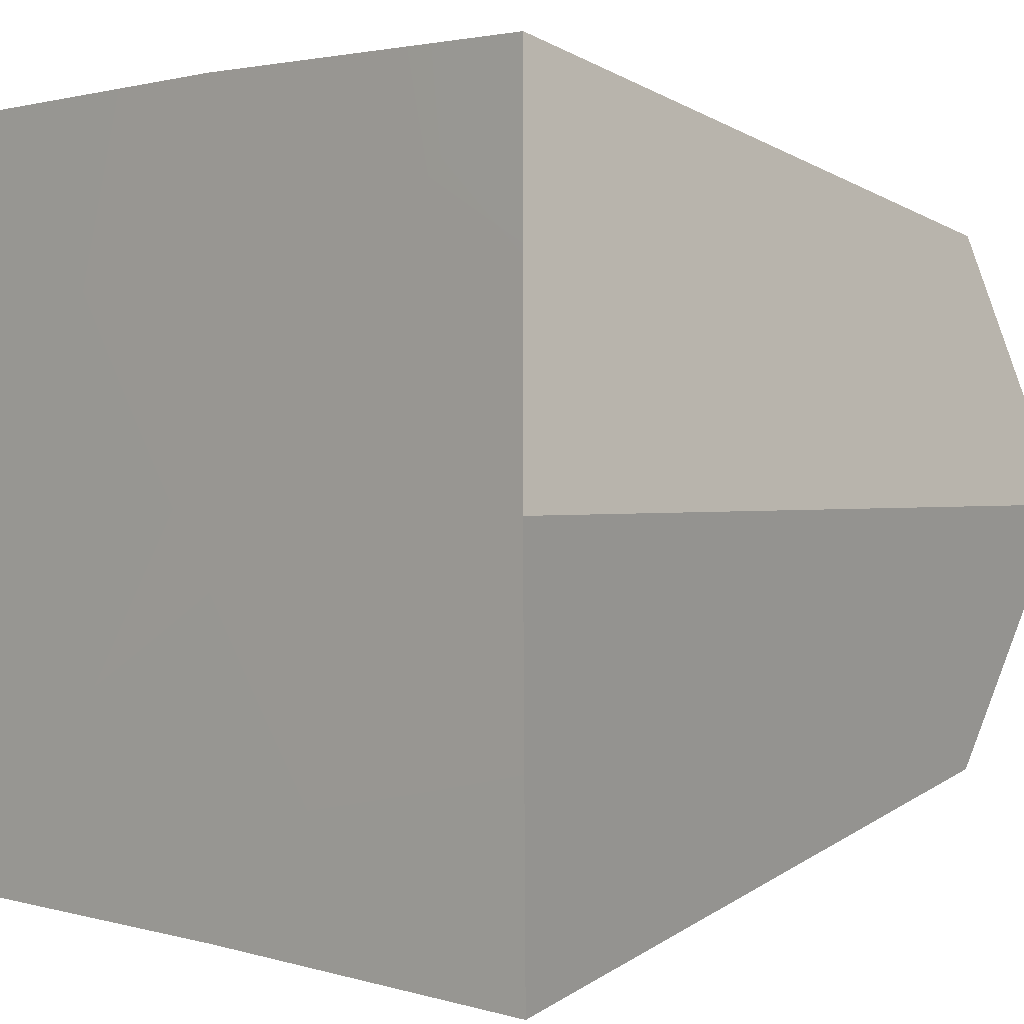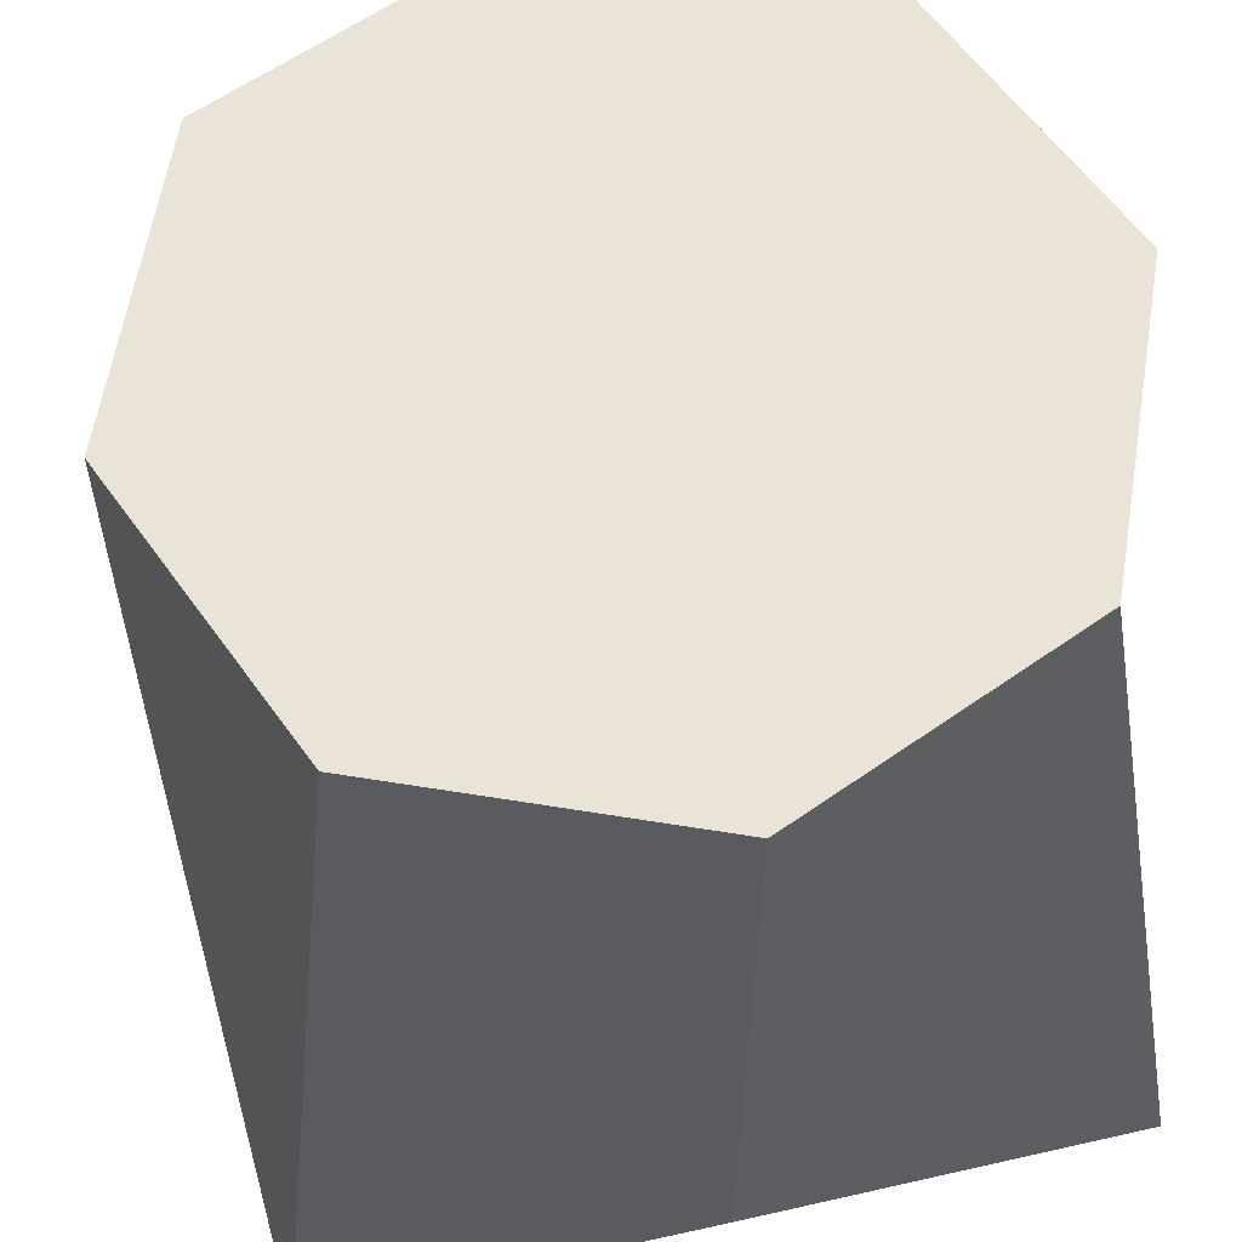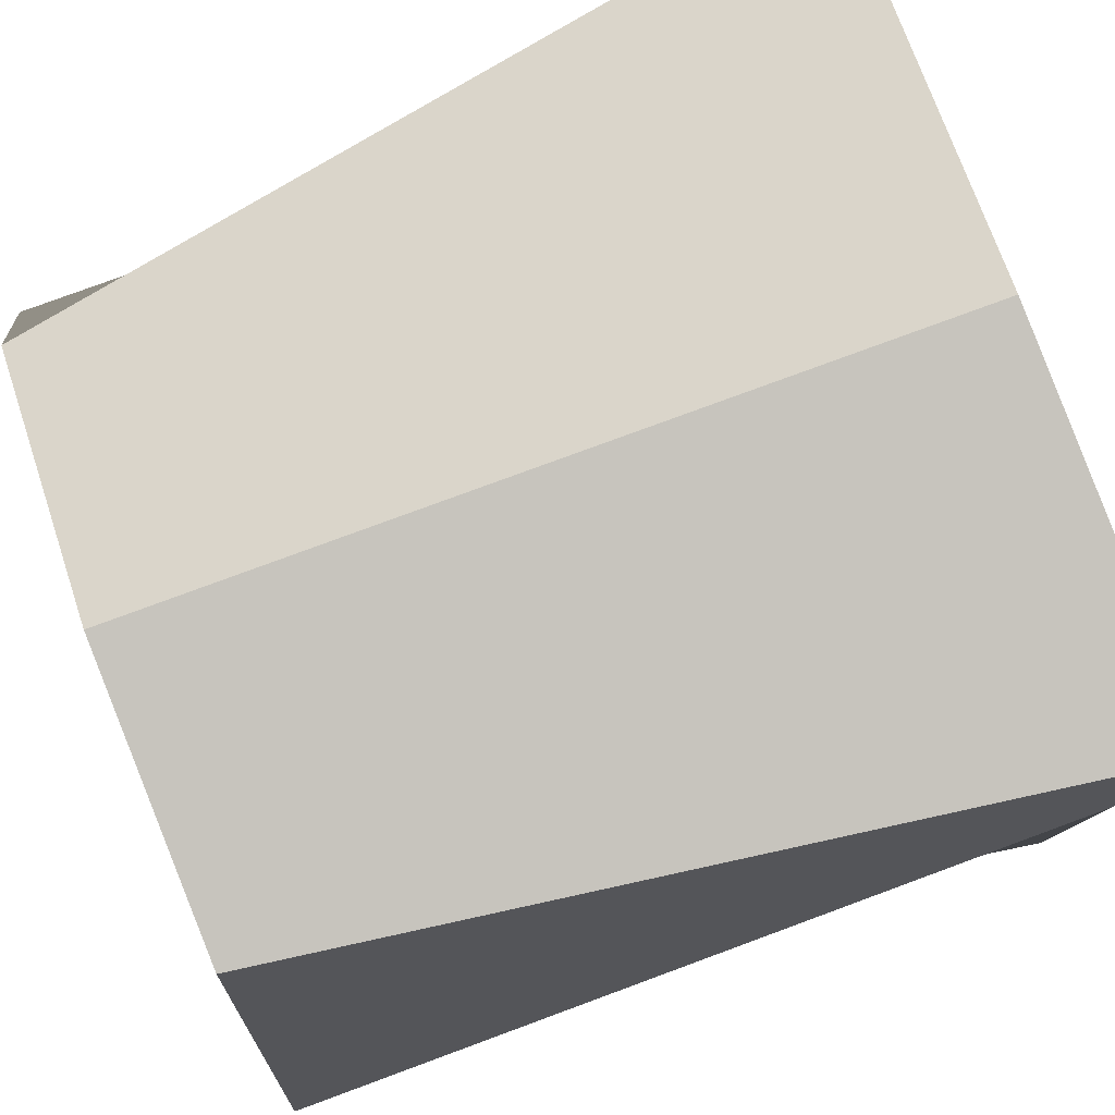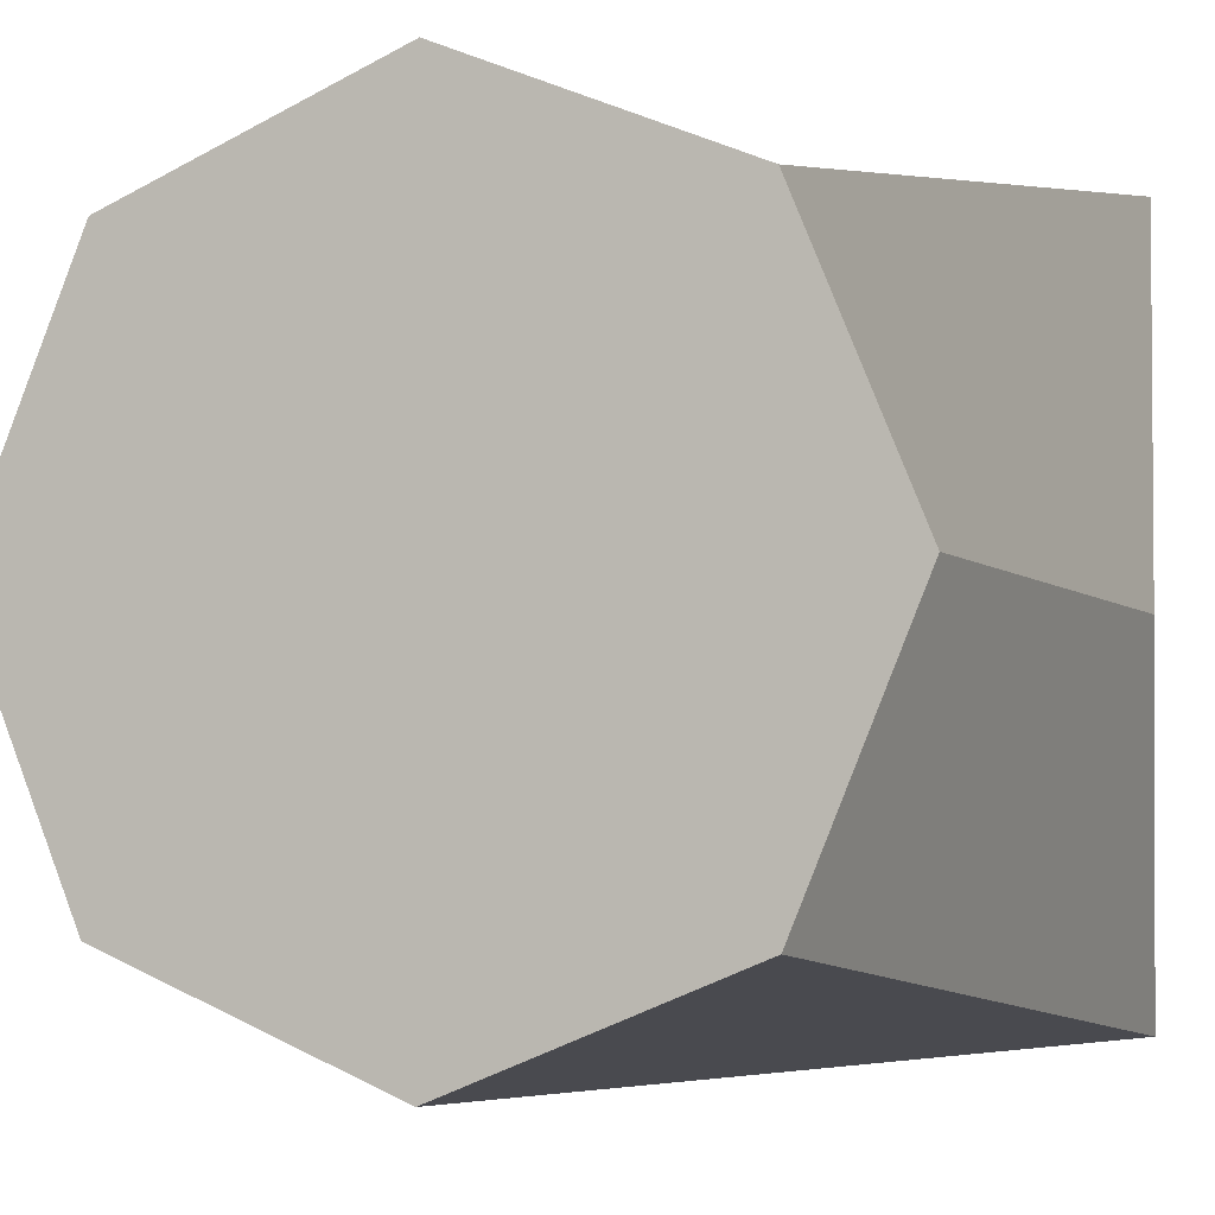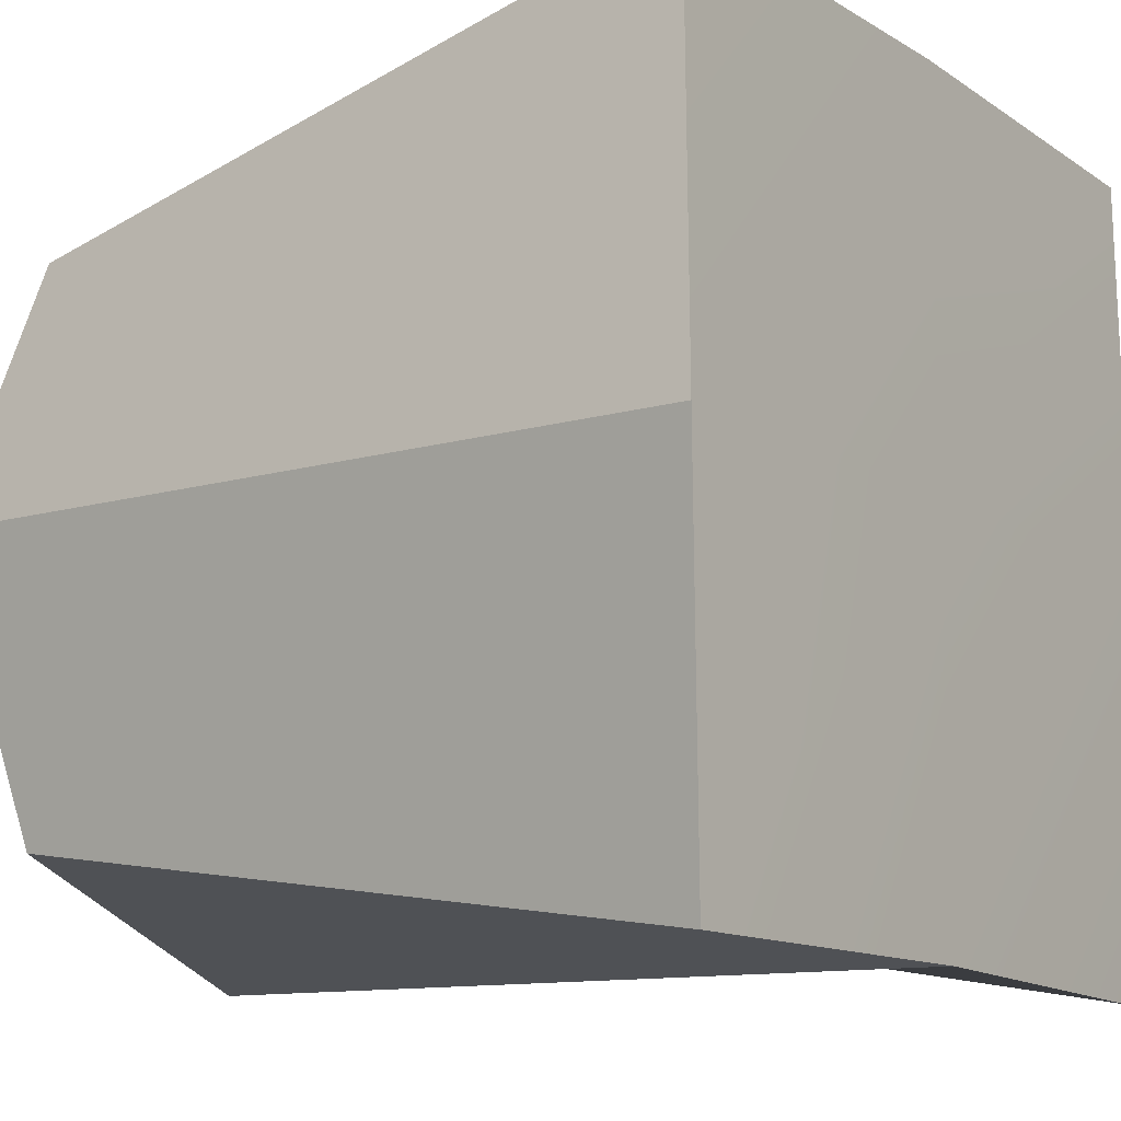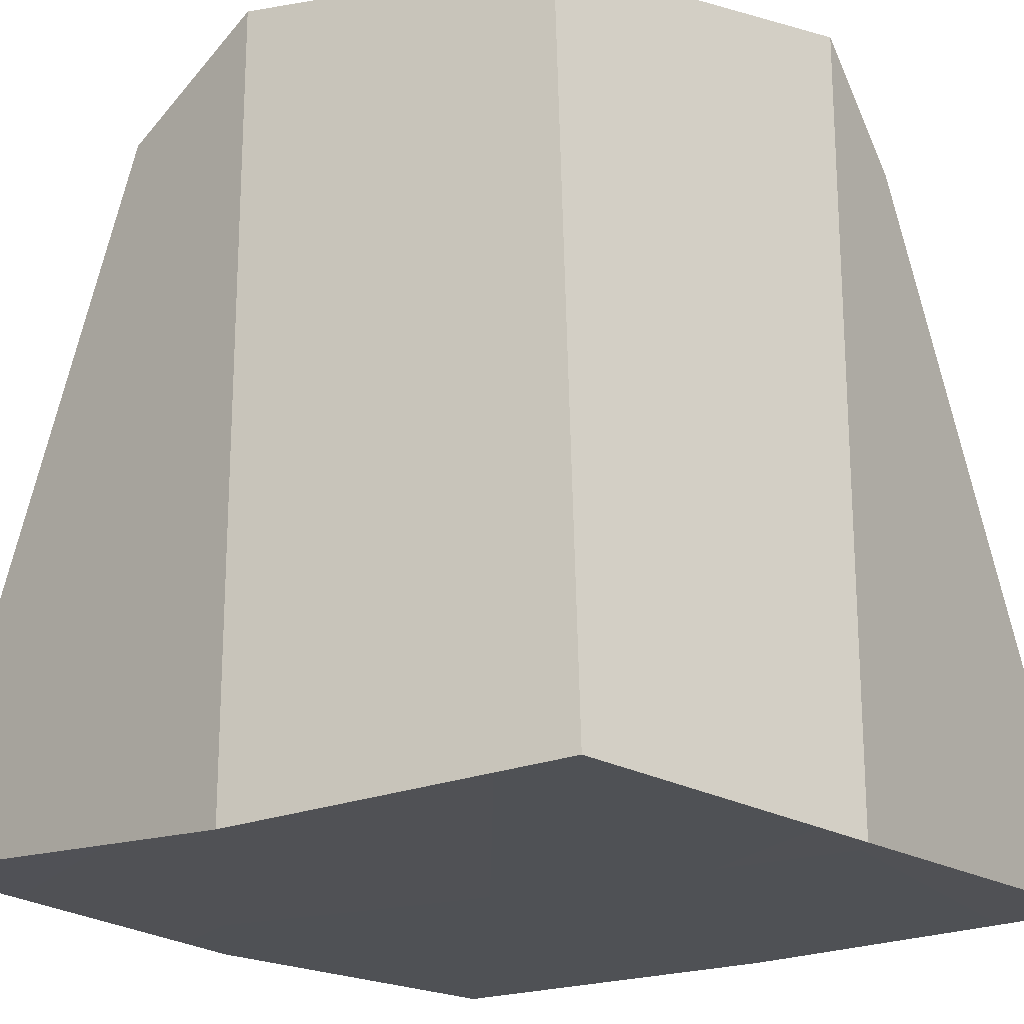
<metadata>
{"format":"obj","ext":"obj","renderer":"f3d","projection":"perspective","resolution":1024,"background":"white","views":[{"elev":1.1,"azim":44.2,"up":"+Z"},{"elev":61.1,"azim":-103.1,"up":"+Y"},{"elev":79.0,"azim":-110.2,"up":"+Z"},{"elev":-3.5,"azim":-159.4,"up":"+Z"},{"elev":-11.7,"azim":-55.0,"up":"+Z"},{"elev":-20.2,"azim":-139.9,"up":"+Y"}]}
</metadata>
<code>
o Cylinder.003
v 0 0 -1
v 0 2 -1
v 0.7071 2 -0.7071
v 0.9674 0.04206 -1.038
v 1 2 0
v 1 0 0
v 0.7071 2 0.7071
v 0.989 0.01214 0.9834
v 0 2 1
v 0 -0 1
v -0.7071 2 0.7071
v -1.003 0.006984 0.9908
v -1 2 0
v -1 0 0
v 0 2 0
v -0.7071 2 -0.7071
v -0.9913 -0.003439 -0.9869
v 0 0 0
f 1 2 3 4
f 4 3 5 6
f 6 5 7 8
f 8 7 9 10
f 10 9 11 12
f 12 11 13 14
f 15 13 11 9
f 14 13 16 17
f 17 16 2 1
f 18 6 8 10
f 2 16 13 15
f 5 15 9 7
f 3 2 15 5
f 14 18 10 12
f 17 1 18 14
f 1 4 6 18

</code>
